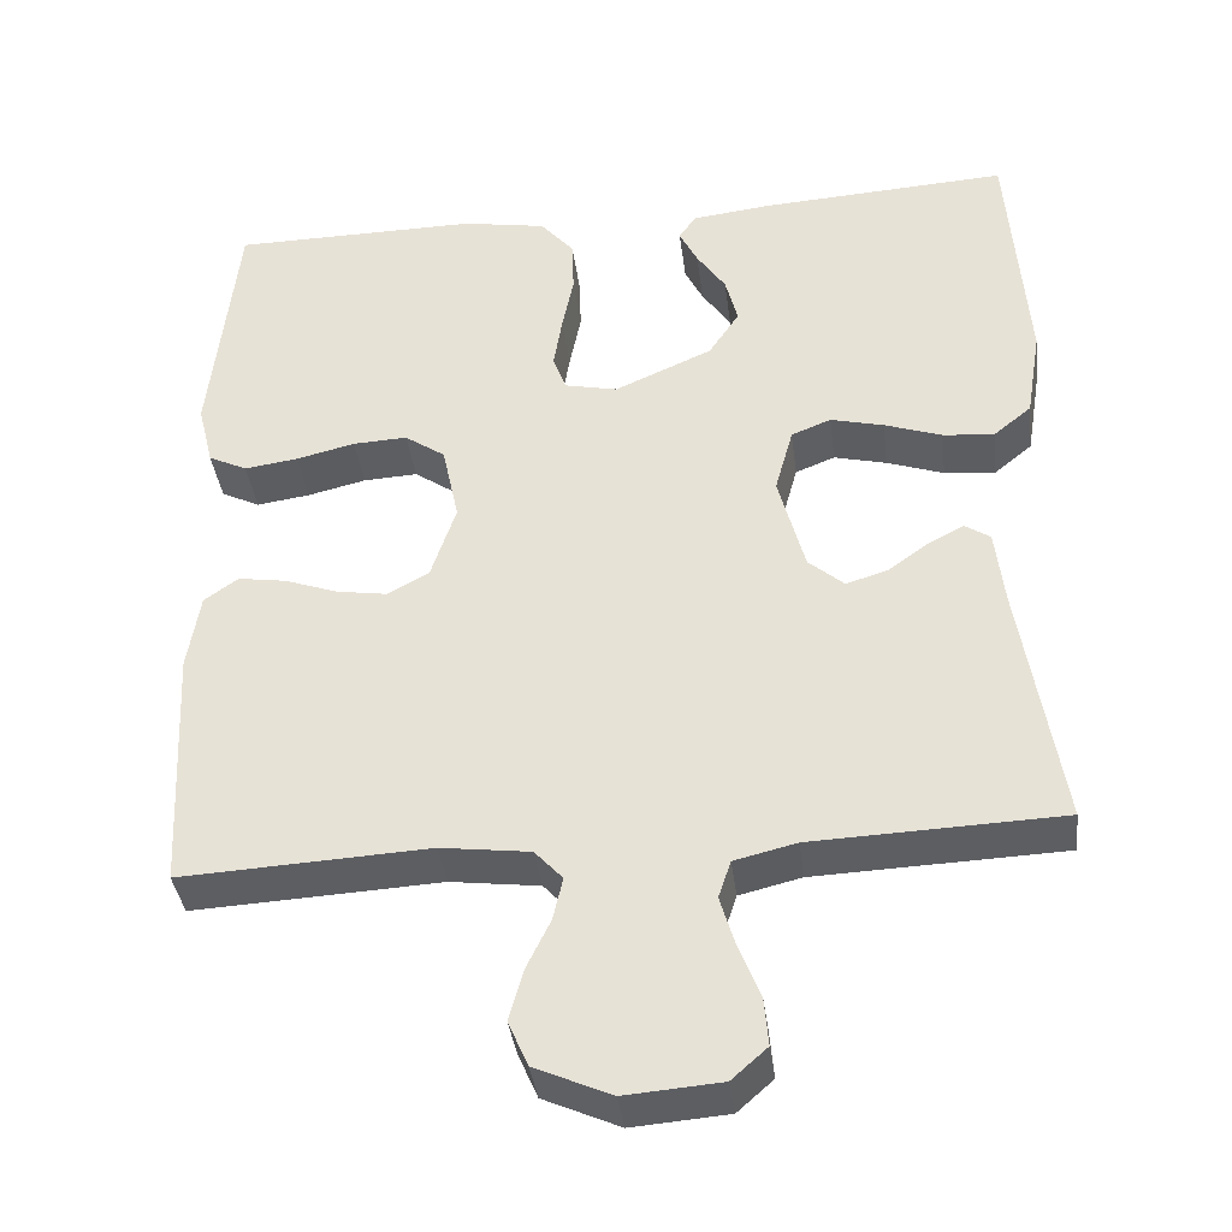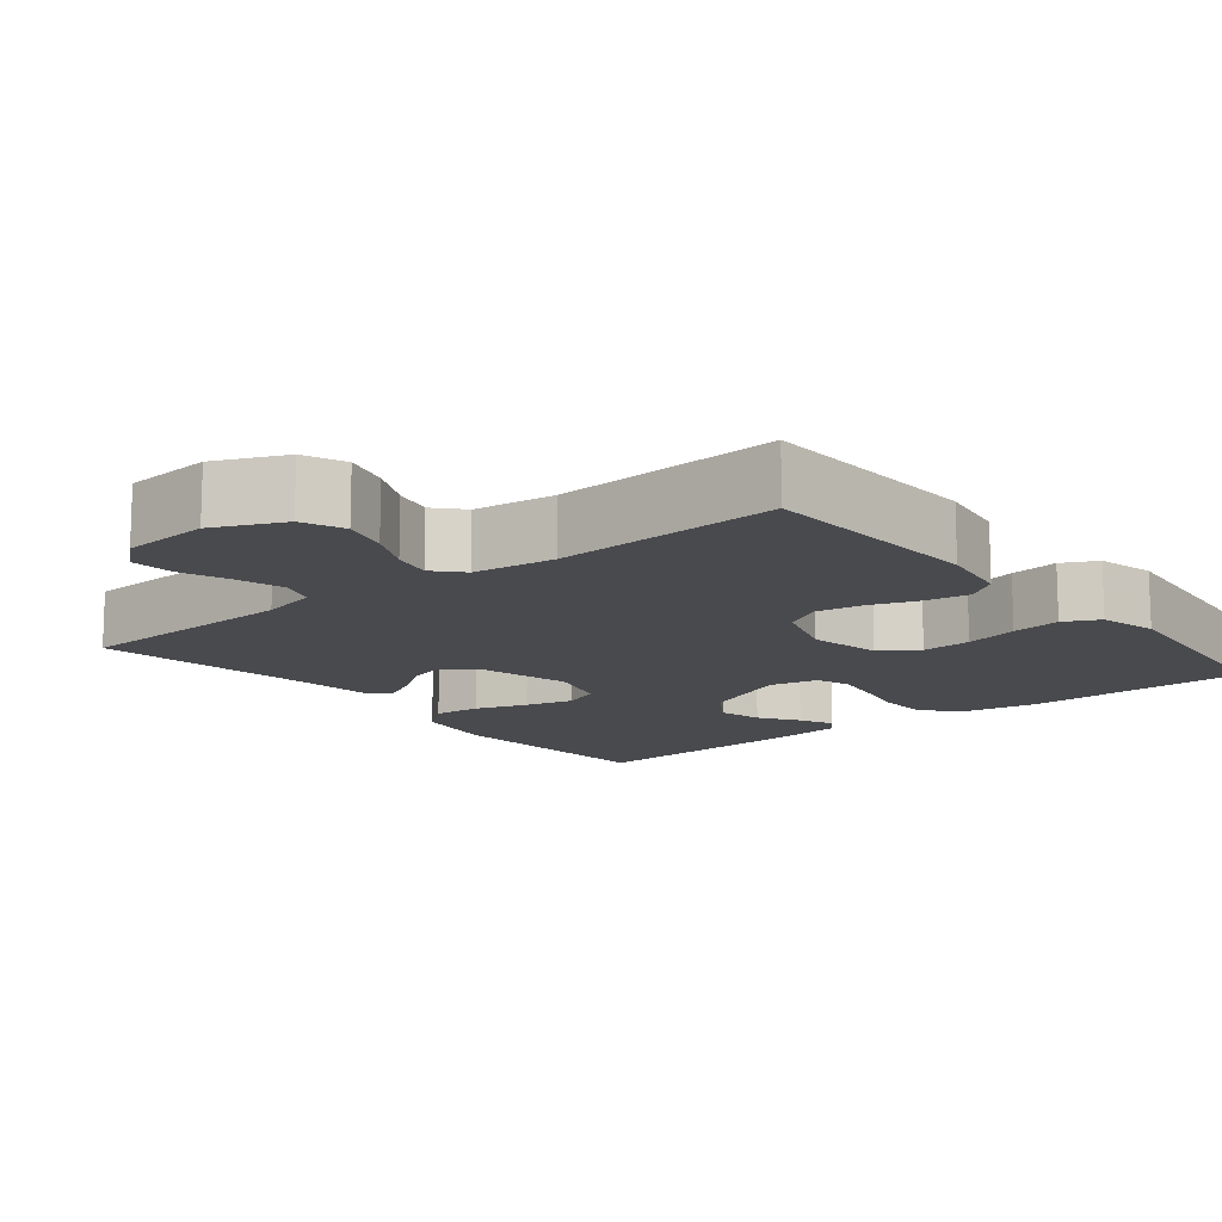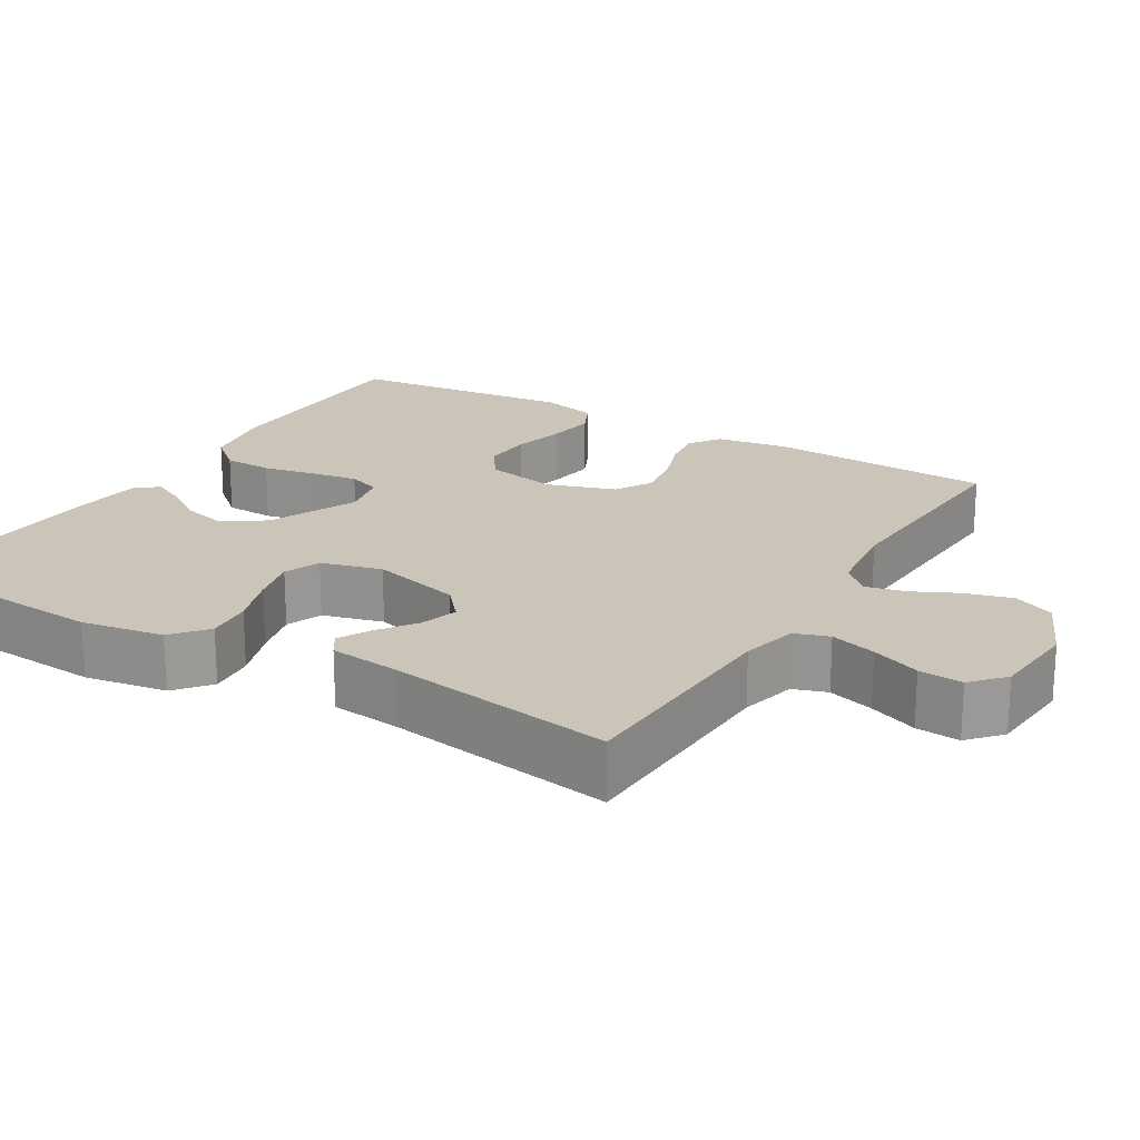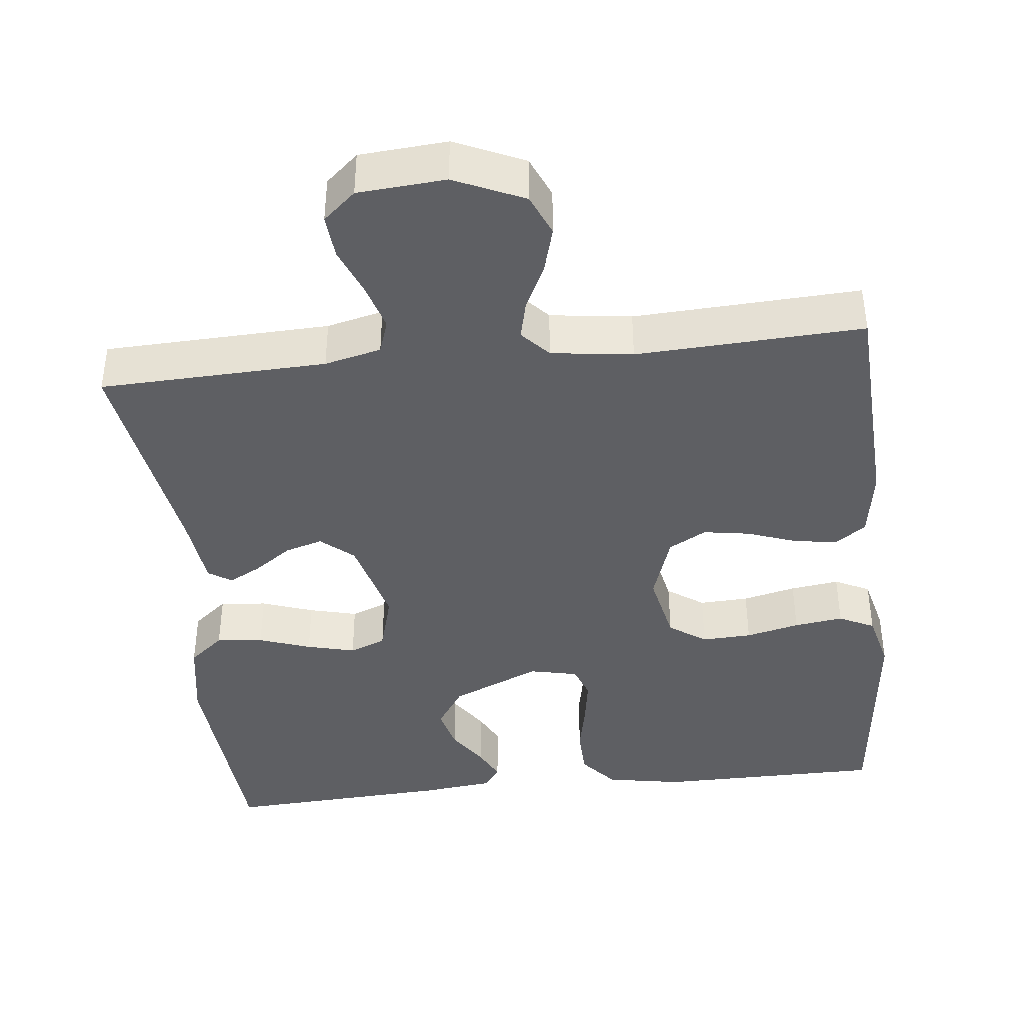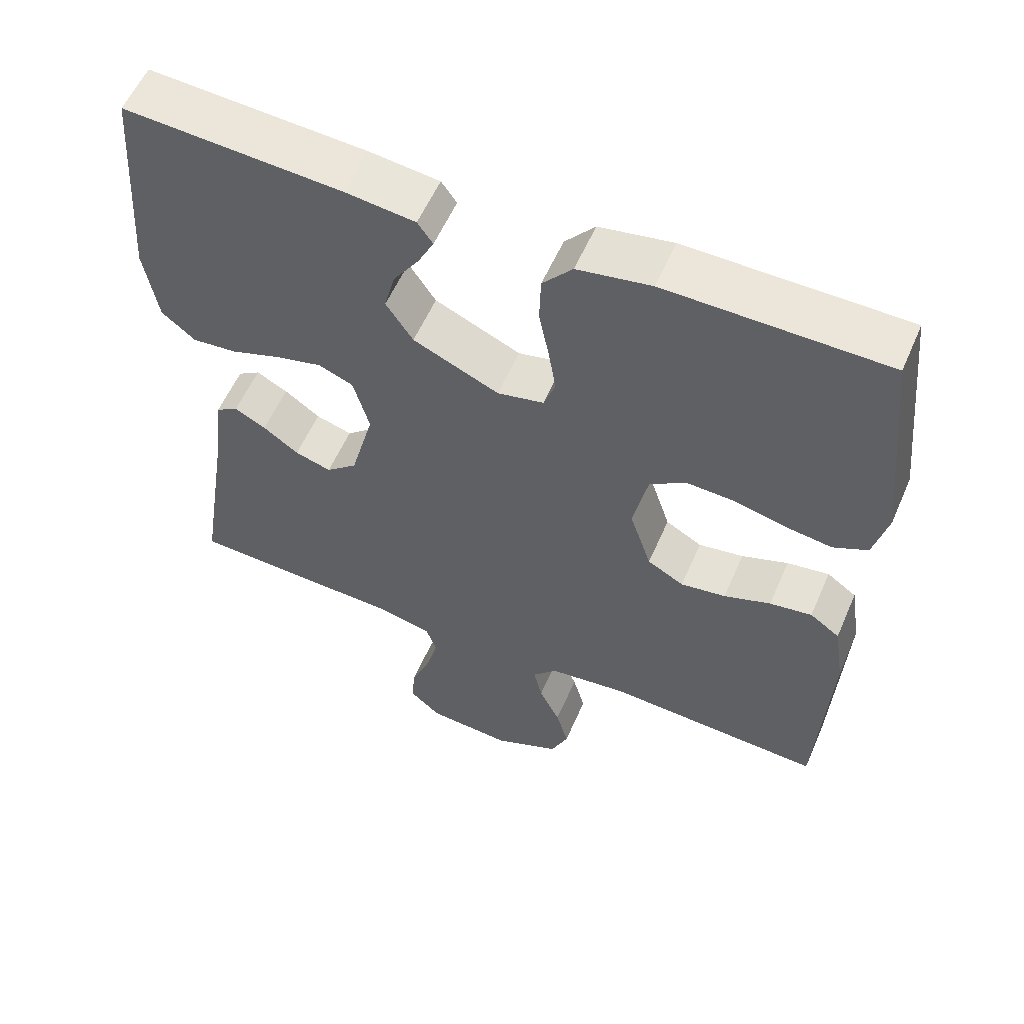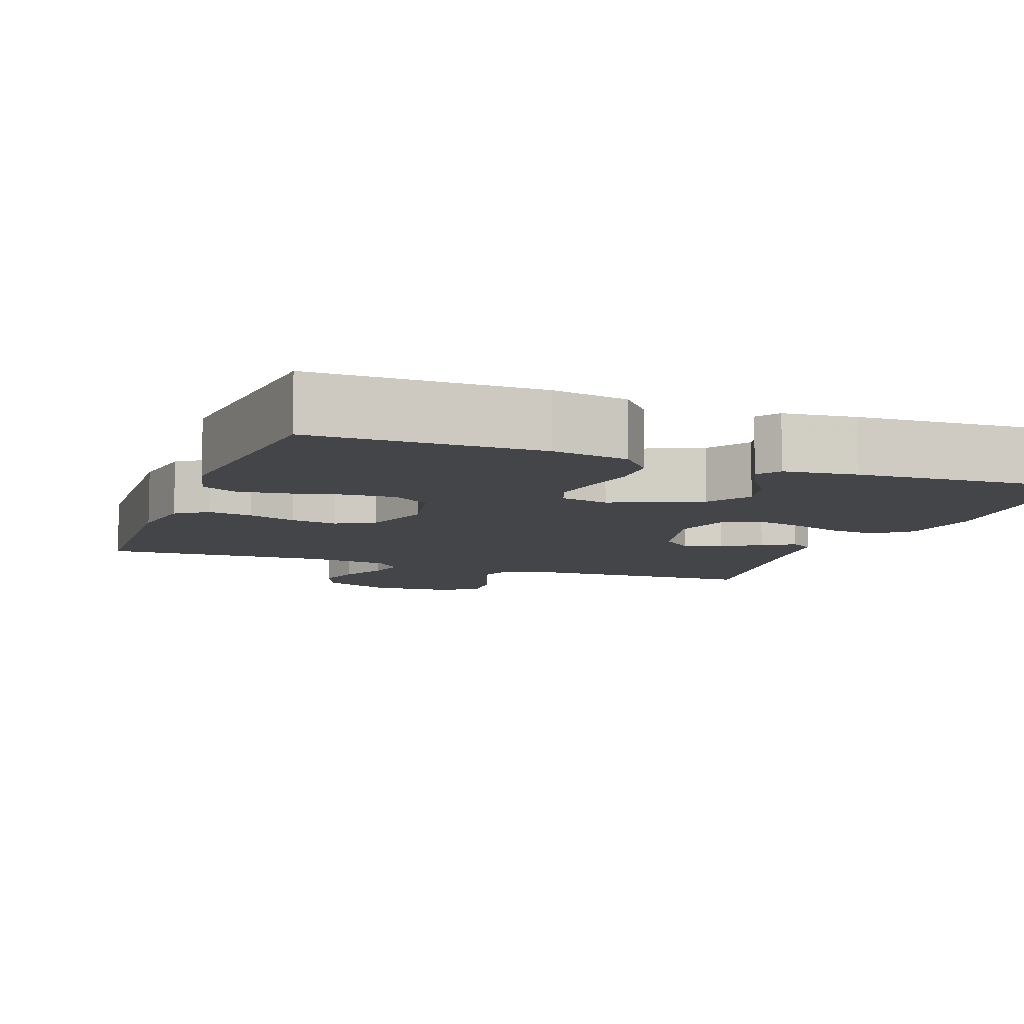
<metadata>
{"format":"obj","ext":"obj","renderer":"f3d","projection":"perspective","resolution":1024,"background":"white","views":[{"elev":-38.1,"azim":7.2,"up":"+Z"},{"elev":-13.4,"azim":-141.2,"up":"+Y"},{"elev":20.3,"azim":121.0,"up":"+Y"},{"elev":-40.8,"azim":-173.8,"up":"+Y"},{"elev":57.3,"azim":-156.6,"up":"+Z"},{"elev":-8.7,"azim":-20.4,"up":"+Y"}]}
</metadata>
<code>
v -0.5 0.07 -0.5
v -0.515 0.07 -0.2
v -0.5 0.07 -0.106
v -0.459 0.07 -0.077
v -0.401 0.07 -0.086
v -0.337 0.07 -0.109
v -0.275 0.07 -0.119
v -0.225 0.07 -0.091
v -0.195 0.07 0
v -0.215 0.07 0.095
v -0.264 0.07 0.129
v -0.33 0.07 0.126
v -0.401 0.07 0.109
v -0.466 0.07 0.1
v -0.513 0.07 0.123
v -0.532 0.07 0.2
v -0.5 0.07 0.5
v -0.2 0.07 0.502
v -0.099 0.07 0.484
v -0.058 0.07 0.436
v -0.056 0.07 0.371
v -0.07 0.07 0.301
v -0.08 0.07 0.238
v -0.064 0.07 0.194
v 0 0.07 0.18
v 0.118 0.07 0.232
v 0.155 0.07 0.288
v 0.14 0.07 0.346
v 0.105 0.07 0.398
v 0.083 0.07 0.442
v 0.104 0.07 0.472
v 0.2 0.07 0.483
v 0.5 0.07 0.5
v 0.522 0.07 0.2
v 0.504 0.07 0.091
v 0.458 0.07 0.053
v 0.396 0.07 0.059
v 0.327 0.07 0.083
v 0.263 0.07 0.099
v 0.215 0.07 0.08
v 0.193 0.07 0
v 0.225 0.07 -0.121
v 0.268 0.07 -0.158
v 0.318 0.07 -0.143
v 0.367 0.07 -0.108
v 0.41 0.07 -0.085
v 0.441 0.07 -0.105
v 0.452 0.07 -0.2
v 0.5 0.07 -0.5
v 0.2 0.07 -0.511
v 0.125 0.07 -0.529
v 0.11 0.07 -0.574
v 0.128 0.07 -0.635
v 0.154 0.07 -0.7
v 0.159 0.07 -0.758
v 0.116 0.07 -0.796
v 0 0.07 -0.805
v -0.092 0.07 -0.764
v -0.116 0.07 -0.709
v -0.099 0.07 -0.648
v -0.07 0.07 -0.588
v -0.058 0.07 -0.536
v -0.092 0.07 -0.499
v -0.2 0.07 -0.485
v -0.5 0 -0.5
v -0.515 0 -0.2
v -0.5 0 -0.106
v -0.459 0 -0.077
v -0.401 0 -0.086
v -0.337 0 -0.109
v -0.275 0 -0.119
v -0.225 0 -0.091
v -0.195 0 0
v -0.215 0 0.095
v -0.264 0 0.129
v -0.33 0 0.126
v -0.401 0 0.109
v -0.466 0 0.1
v -0.513 0 0.123
v -0.532 0 0.2
v -0.5 0 0.5
v -0.2 0 0.502
v -0.099 0 0.484
v -0.058 0 0.436
v -0.056 0 0.371
v -0.07 0 0.301
v -0.08 0 0.238
v -0.064 0 0.194
v 0 0 0.18
v 0.118 0 0.232
v 0.155 0 0.288
v 0.14 0 0.346
v 0.105 0 0.398
v 0.083 0 0.442
v 0.104 0 0.472
v 0.2 0 0.483
v 0.5 0 0.5
v 0.522 0 0.2
v 0.504 0 0.091
v 0.458 0 0.053
v 0.396 0 0.059
v 0.327 0 0.083
v 0.263 0 0.099
v 0.215 0 0.08
v 0.193 0 0
v 0.225 0 -0.121
v 0.268 0 -0.158
v 0.318 0 -0.143
v 0.367 0 -0.108
v 0.41 0 -0.085
v 0.441 0 -0.105
v 0.452 0 -0.2
v 0.5 0 -0.5
v 0.2 0 -0.511
v 0.125 0 -0.529
v 0.11 0 -0.574
v 0.128 0 -0.635
v 0.154 0 -0.7
v 0.159 0 -0.758
v 0.116 0 -0.796
v 0 0 -0.805
v -0.092 0 -0.764
v -0.116 0 -0.709
v -0.099 0 -0.648
v -0.07 0 -0.588
v -0.058 0 -0.536
v -0.092 0 -0.499
v -0.2 0 -0.485
f 59 60 61
f 58 59 61
f 57 58 61
f 56 57 61
f 55 56 61
f 54 55 61
f 53 54 61
f 52 53 61 62
f 51 52 62 63
f 48 49 50
f 50 51 63
f 48 50 63
f 47 48 63
f 46 47 63
f 45 46 63
f 44 45 63
f 36 37 38
f 35 36 38
f 34 35 38
f 33 34 38
f 32 33 38
f 31 32 38
f 30 31 38
f 29 30 38
f 28 29 38
f 27 28 38 39
f 26 27 39 40
f 20 21 22
f 19 20 22
f 18 19 22
f 17 18 22
f 16 17 22
f 15 16 22
f 14 15 22
f 13 14 22
f 12 13 22
f 11 12 22 23
f 10 11 23 24
f 4 5 6
f 3 4 6
f 2 3 6
f 1 2 6
f 64 1 6
f 64 6 7
f 43 44 63 64
f 64 7 8
f 43 64 8
f 42 43 8
f 41 42 8 9
f 40 41 9
f 26 40 9
f 25 26 9
f 9 10 24 25
f 125 124 123
f 125 123 122
f 125 122 121
f 125 121 120
f 125 120 119
f 125 119 118
f 125 118 117
f 126 125 117 116
f 127 126 116 115
f 114 113 112
f 127 115 114
f 127 114 112
f 127 112 111
f 127 111 110
f 127 110 109
f 127 109 108
f 102 101 100
f 102 100 99
f 102 99 98
f 102 98 97
f 102 97 96
f 102 96 95
f 102 95 94
f 102 94 93
f 102 93 92
f 103 102 92 91
f 104 103 91 90
f 86 85 84
f 86 84 83
f 86 83 82
f 86 82 81
f 86 81 80
f 86 80 79
f 86 79 78
f 86 78 77
f 86 77 76
f 87 86 76 75
f 88 87 75 74
f 70 69 68
f 70 68 67
f 70 67 66
f 70 66 65
f 70 65 128
f 71 70 128
f 128 127 108 107
f 72 71 128
f 72 128 107
f 72 107 106
f 73 72 106 105
f 73 105 104
f 73 104 90
f 73 90 89
f 89 88 74 73
f 1 65 66 2
f 2 66 67 3
f 3 67 68 4
f 4 68 69 5
f 5 69 70 6
f 6 70 71 7
f 7 71 72 8
f 8 72 73 9
f 9 73 74 10
f 10 74 75 11
f 11 75 76 12
f 12 76 77 13
f 13 77 78 14
f 14 78 79 15
f 15 79 80 16
f 16 80 81 17
f 17 81 82 18
f 18 82 83 19
f 19 83 84 20
f 20 84 85 21
f 21 85 86 22
f 22 86 87 23
f 23 87 88 24
f 24 88 89 25
f 25 89 90 26
f 26 90 91 27
f 27 91 92 28
f 28 92 93 29
f 29 93 94 30
f 30 94 95 31
f 31 95 96 32
f 32 96 97 33
f 33 97 98 34
f 34 98 99 35
f 35 99 100 36
f 36 100 101 37
f 37 101 102 38
f 38 102 103 39
f 39 103 104 40
f 40 104 105 41
f 41 105 106 42
f 42 106 107 43
f 43 107 108 44
f 44 108 109 45
f 45 109 110 46
f 46 110 111 47
f 47 111 112 48
f 48 112 113 49
f 49 113 114 50
f 50 114 115 51
f 51 115 116 52
f 52 116 117 53
f 53 117 118 54
f 54 118 119 55
f 55 119 120 56
f 56 120 121 57
f 57 121 122 58
f 58 122 123 59
f 59 123 124 60
f 60 124 125 61
f 61 125 126 62
f 62 126 127 63
f 63 127 128 64
f 64 128 65 1

</code>
